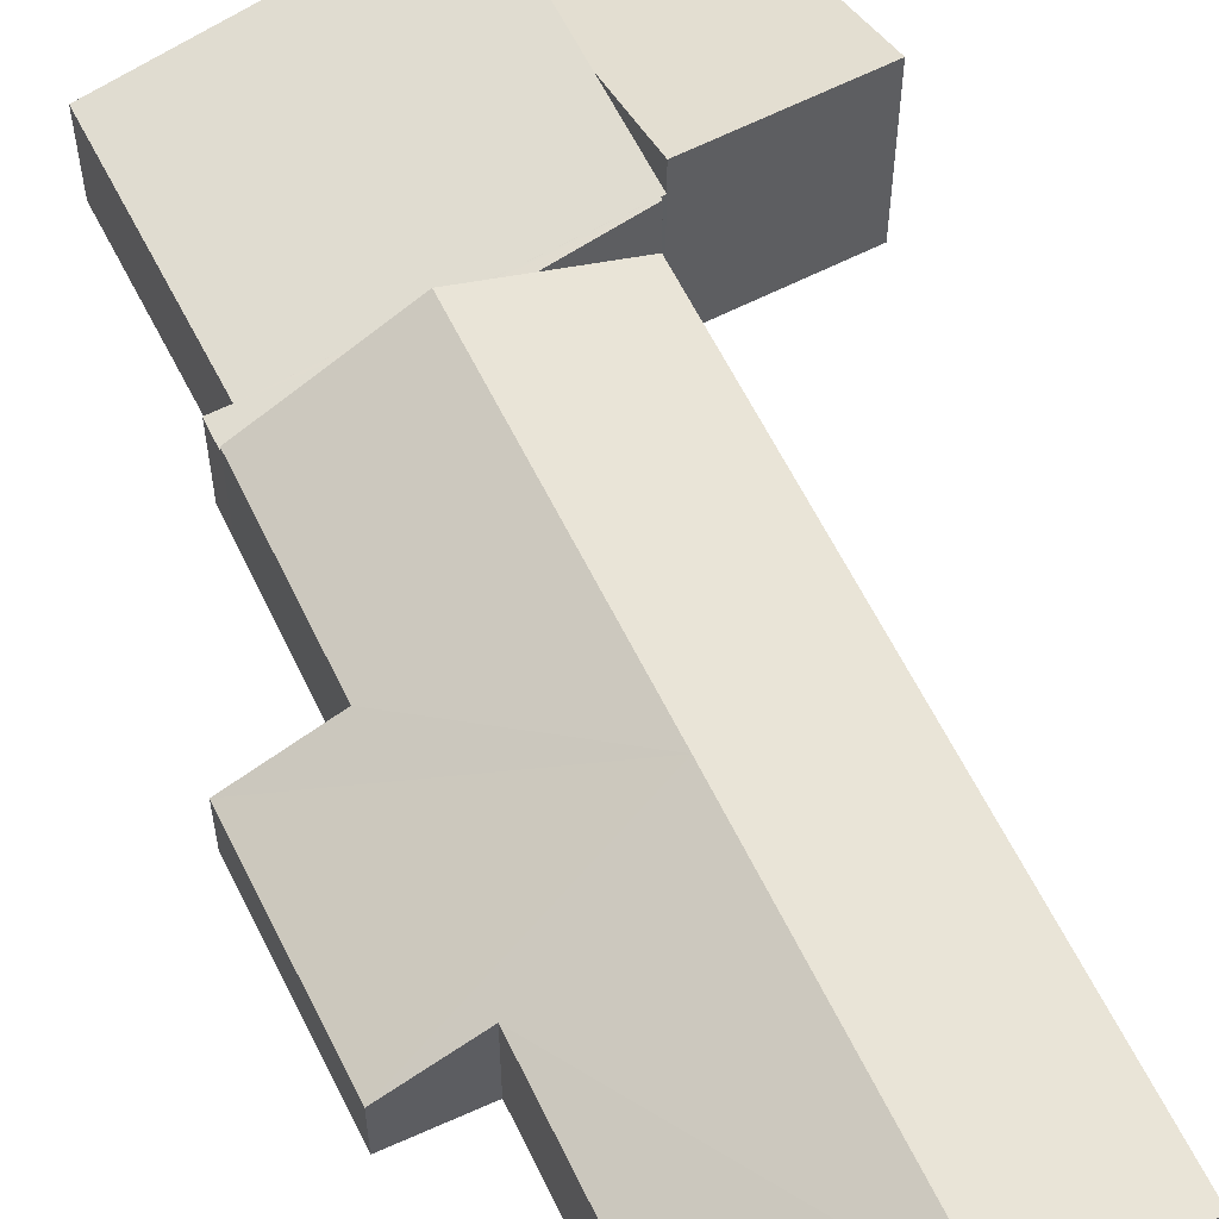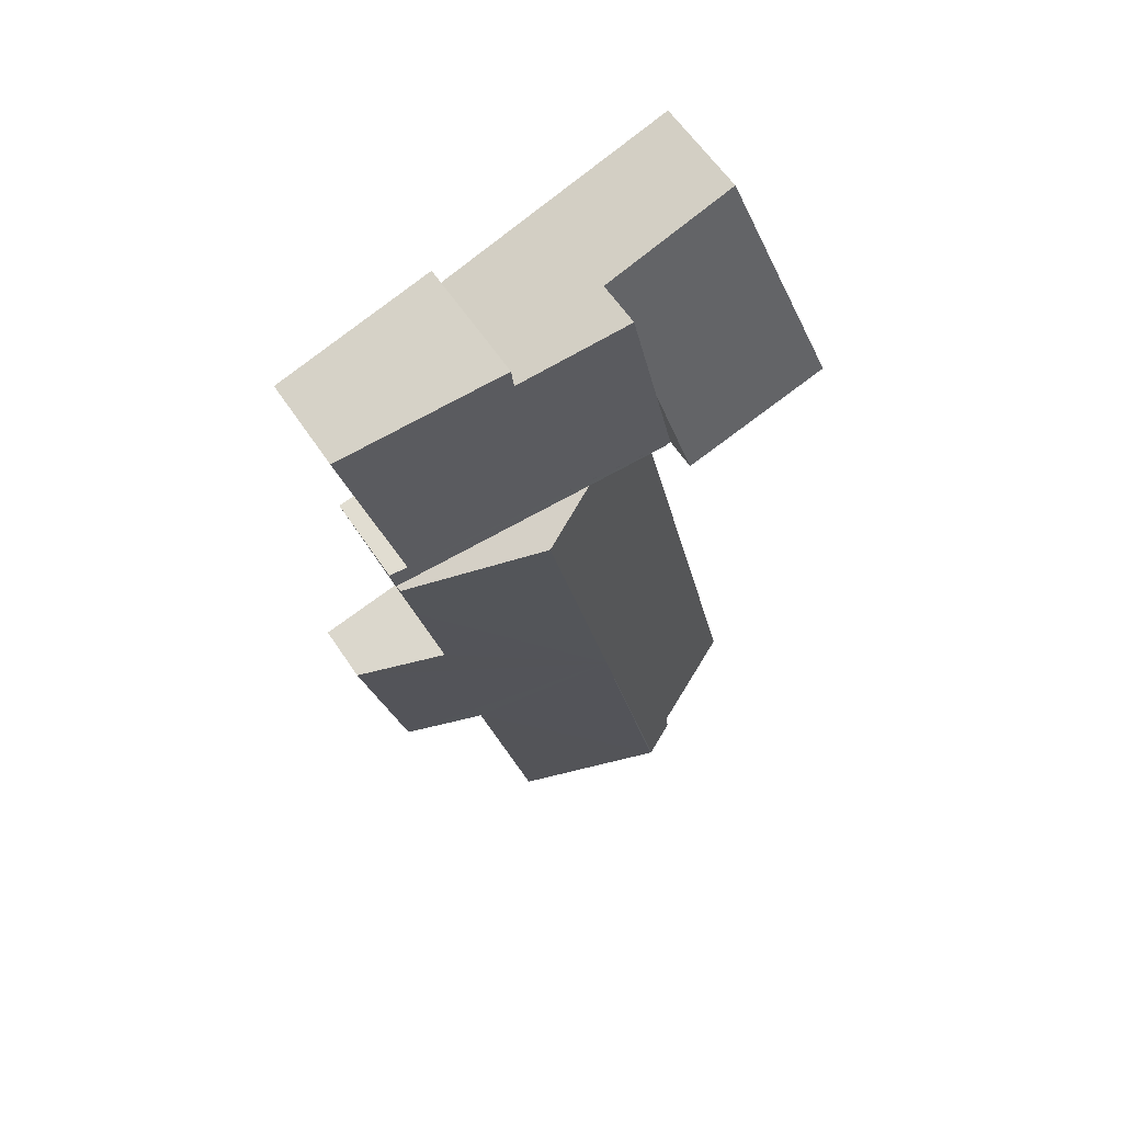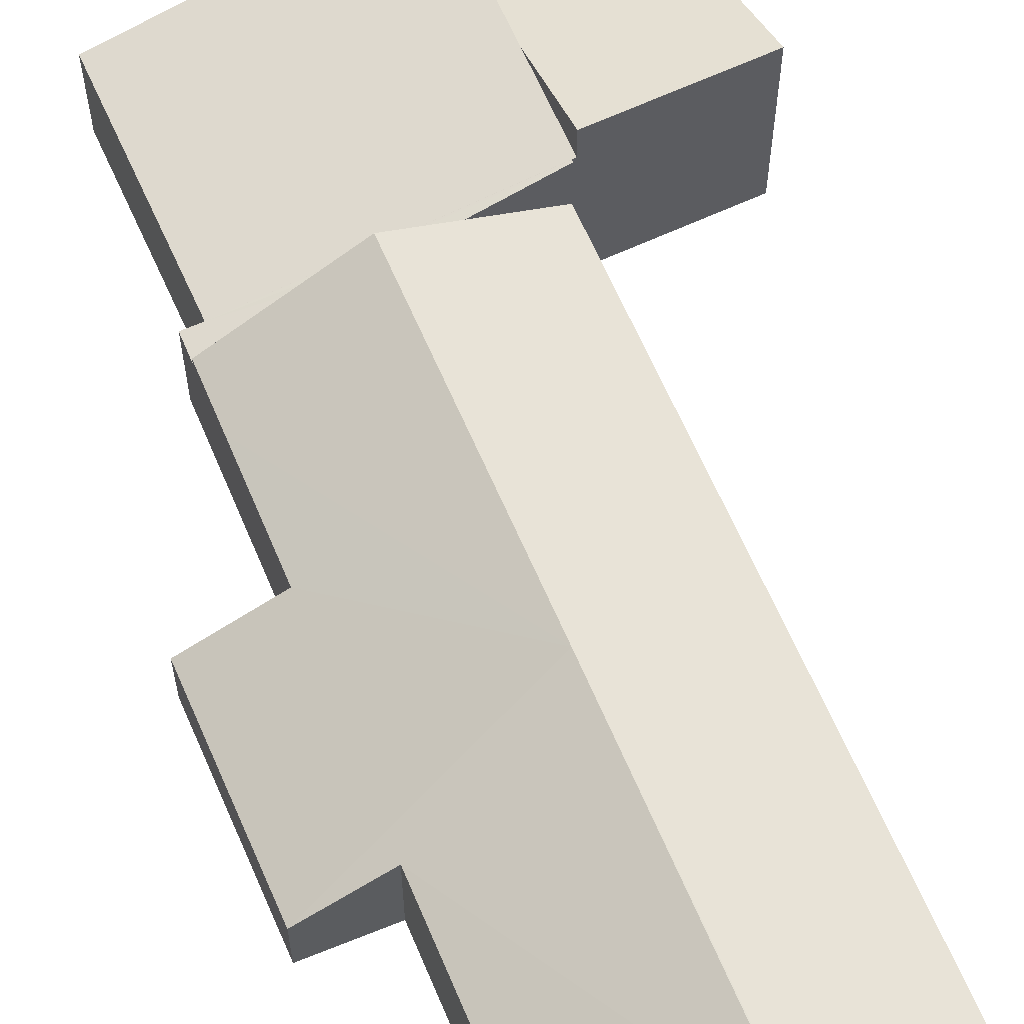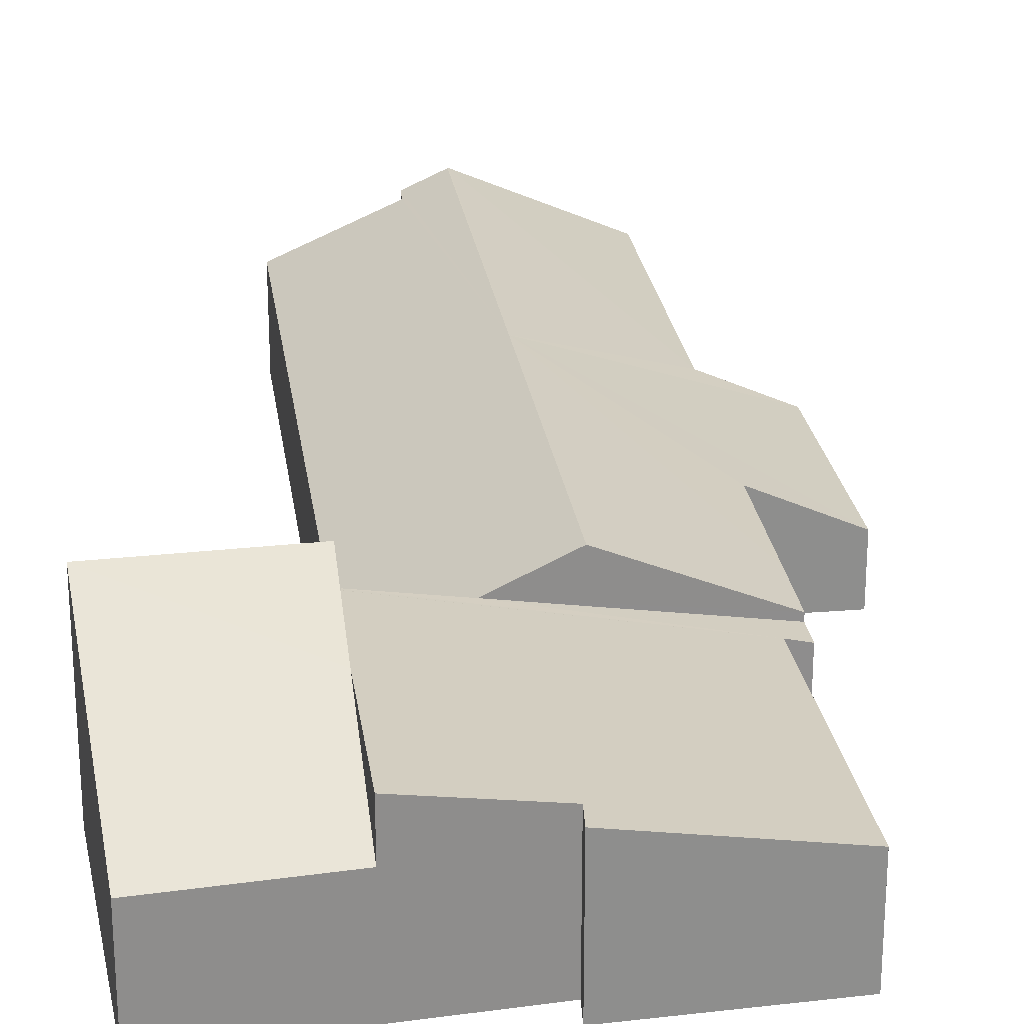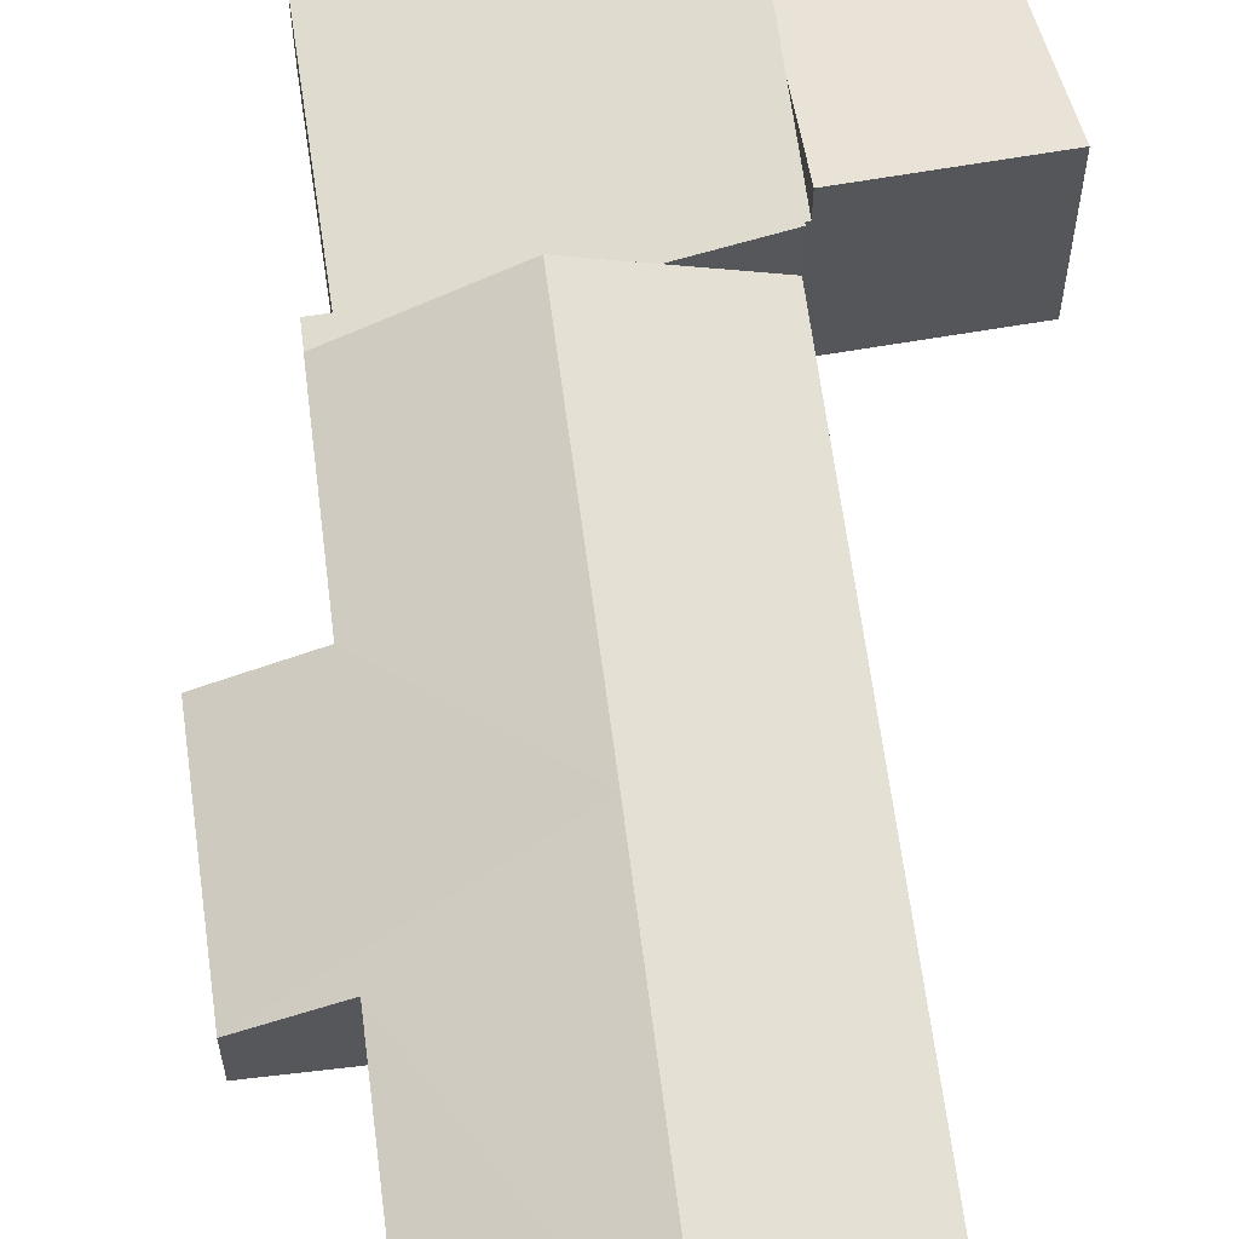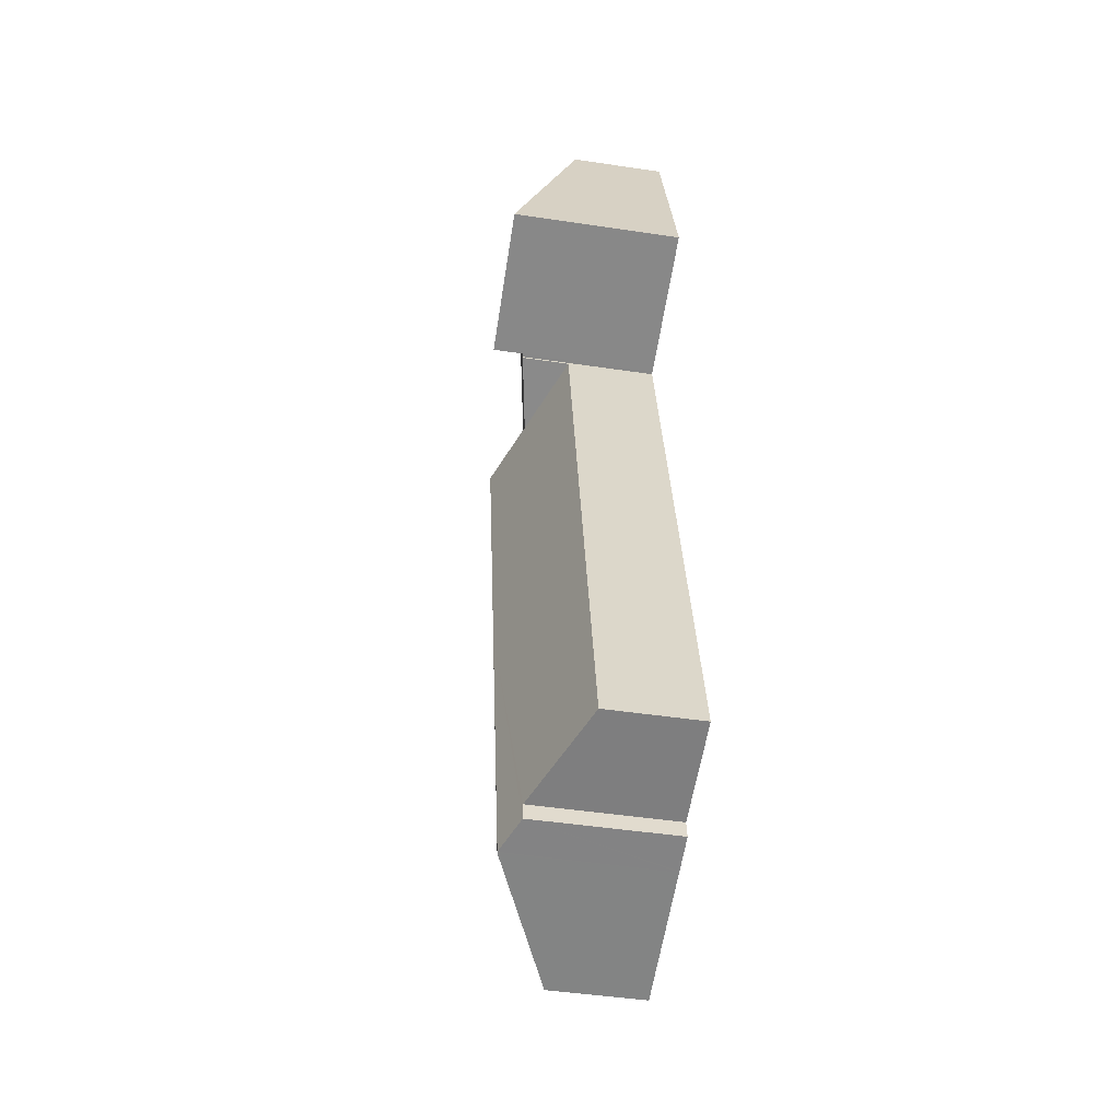
<metadata>
{"format":"obj","ext":"obj","renderer":"f3d","projection":"perspective","resolution":1024,"background":"white","views":[{"elev":58.7,"azim":167.1,"up":"+Y"},{"elev":61.0,"azim":146.3,"up":"+Z"},{"elev":61.9,"azim":169.7,"up":"+Y"},{"elev":25.6,"azim":4.5,"up":"+Y"},{"elev":61.9,"azim":-174.8,"up":"+Y"},{"elev":-47.3,"azim":-99.6,"up":"+Z"}]}
</metadata>
<code>
v  11.77 2.716 -3.407
v  6.153 4.348 -11.22
v  8.133 4.36 -2.354
v  11.39 2.714 -5.11
v  10.67 2.701 -8.4
v  11.01 2.546 -8.473
v  12.99 1.649 -8.894
v  11.69 1.667 -14.38
v  9.61 2.609 -13.93
v  9.75 2.546 -13.96
v  4.134 4.334 -20.42
v  7.946 2.59 -21.37
v  4.102 4.336 -20.41
v  3.117 3.892 -20.17
v  3.197 3.879 -19.66
v  0.344 2.601 -19.05
v  4.212 2.577 -1.219
v  6.38 3.563 -1.847
v  11.77 2.086e-16 -3.407
v  4.212 7.464e-17 -1.219
v  6.38 1.131e-16 -1.847
v  8.133 1.441e-16 -2.354
v  10.67 5.144e-16 -8.4
v  12.99 5.446e-16 -8.894
v  11.01 5.188e-16 -8.473
v  11.39 3.129e-16 -5.11
v  11.69 8.803e-16 -14.38
v  9.61 8.531e-16 -13.93
v  7.946 1.308e-15 -21.37
v  9.75 8.549e-16 -13.96
v  4.134 1.25e-15 -20.42
v  4.102 1.25e-15 -20.41
v  3.117 1.235e-15 -20.17
v  3.197 1.204e-15 -19.66
v  0.344 1.167e-15 -19.05
v  13.01 2.603 3.882
v  8.484 3.433 4.393
v  8.564 3.446 5.079
v  4.706 3.996 1.53
v  4.129 3.992 -1.13
v  11.43 2.628 -2.595
v  4.226 3.973 -1.156
v  4.212 3.973 -1.219
v  8.133 3.227 -2.354
v  11.77 2.534 -3.407
v  11.93 2.534 -2.664
v  5.522 3.999 5.291
v  11.43 1.589e-16 -2.595
v  13.01 -2.377e-16 3.882
v  11.93 1.631e-16 -2.664
v  5.522 -3.24e-16 5.291
v  8.484 -2.69e-16 4.393
v  8.564 -3.11e-16 5.079
v  4.129 6.919e-17 -1.13
v  4.226 7.078e-17 -1.156
v  4.706 -9.369e-17 1.53
v  0 4.893 2.996e-16
v  4.129 4.872 -1.13
v  1.811 2.74 6.415
v  5.522 2.755 5.291
v  0 0 0
v  1.811 -3.928e-16 6.415
g defaultobject
f 1 2 3
f 2 1 4
f 2 4 5
f 2 5 6
f 2 6 7
f 2 7 8
f 2 8 9
f 9 8 10
f 9 11 2
f 11 9 12
f 2 11 13
f 14 2 13
f 2 14 15
f 2 15 16
f 2 16 17
f 2 17 18
f 2 18 3
f 18 1 3
f 1 18 17
f 1 17 19
f 19 17 20
f 19 20 21
f 19 21 22
f 23 6 5
f 6 23 7
f 7 23 24
f 24 23 25
f 19 4 1
f 4 19 5
f 5 19 26
f 5 26 23
f 7 27 8
f 27 7 24
f 28 12 9
f 12 28 29
f 27 10 8
f 10 27 9
f 9 27 28
f 28 27 30
f 29 11 12
f 11 29 31
f 11 31 13
f 13 31 14
f 14 31 32
f 14 32 33
f 34 16 15
f 16 34 35
f 33 15 14
f 15 33 34
f 35 17 16
f 17 35 20
f 24 30 27
f 30 24 28
f 28 31 29
f 31 28 32
f 32 28 33
f 33 28 34
f 34 28 35
f 35 28 20
f 20 28 23
f 23 28 25
f 25 28 24
f 20 23 26
f 20 26 21
f 21 26 19
f 21 19 22
f 36 37 38
f 37 36 39
f 39 36 40
f 40 36 41
f 40 41 42
f 42 41 43
f 43 41 18
f 18 41 44
f 44 41 45
f 45 41 46
f 39 47 37
f 36 48 41
f 48 36 49
f 50 45 46
f 45 50 19
f 48 46 41
f 46 48 50
f 51 37 47
f 37 51 52
f 53 36 38
f 36 53 49
f 19 44 45
f 44 19 22
f 44 22 18
f 18 22 21
f 18 21 43
f 43 21 20
f 42 54 40
f 54 42 55
f 20 42 43
f 42 20 55
f 54 39 40
f 39 54 47
f 47 54 56
f 47 56 51
f 37 53 38
f 53 37 52
f 21 55 20
f 55 21 56
f 56 21 51
f 51 21 52
f 52 21 22
f 19 48 22
f 48 19 50
f 52 49 53
f 49 52 22
f 49 22 48
f 56 54 55
f 57 39 58
f 39 57 59
f 39 59 60
f 61 59 57
f 59 61 62
f 59 51 60
f 51 59 62
f 51 39 60
f 39 51 56
f 39 56 58
f 58 56 54
f 58 61 57
f 61 58 54
f 54 62 61
f 62 54 56
f 62 56 51

</code>
